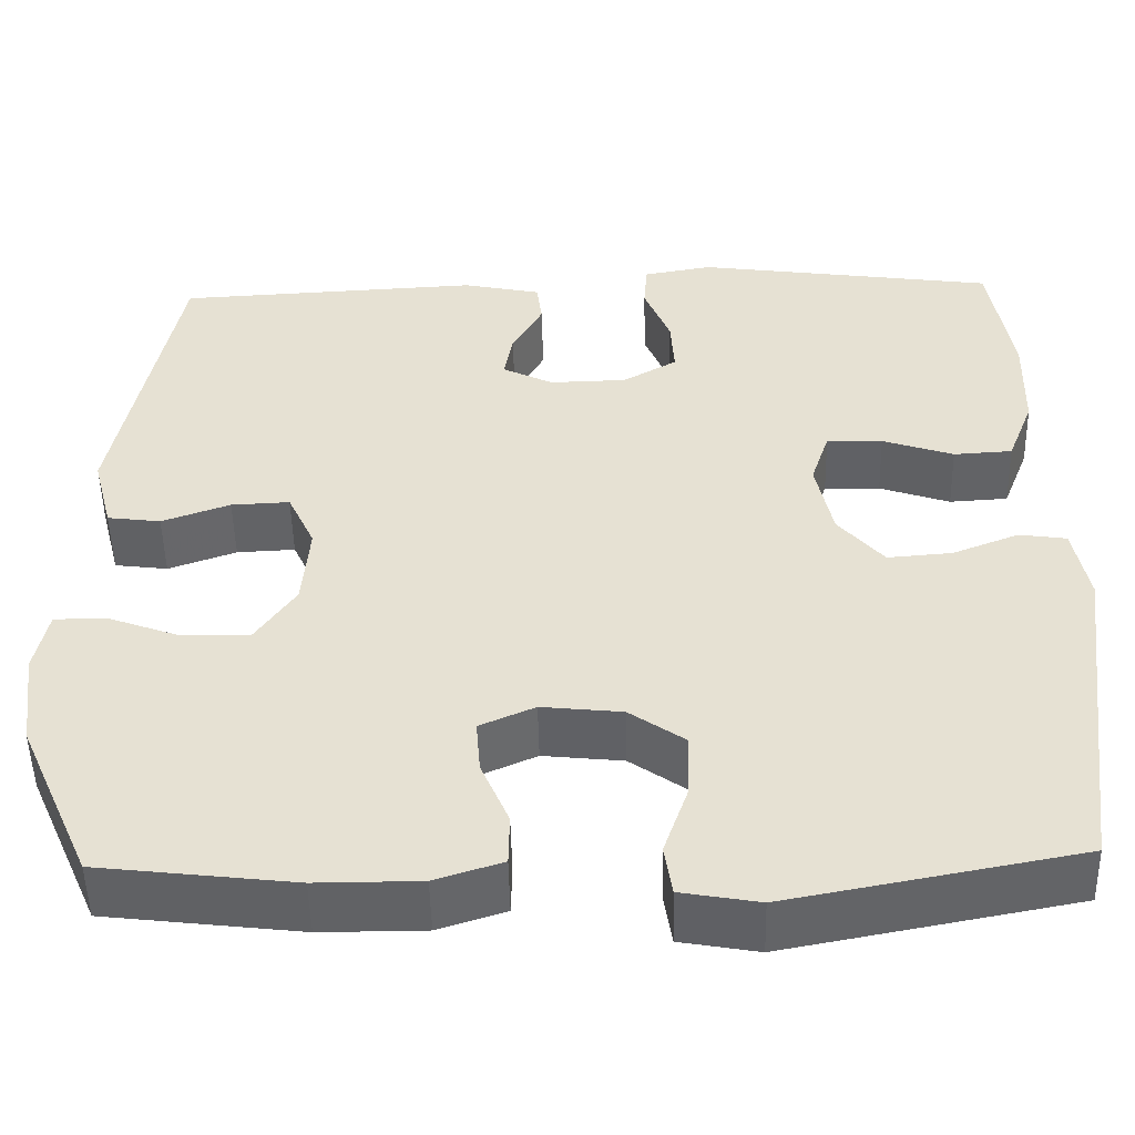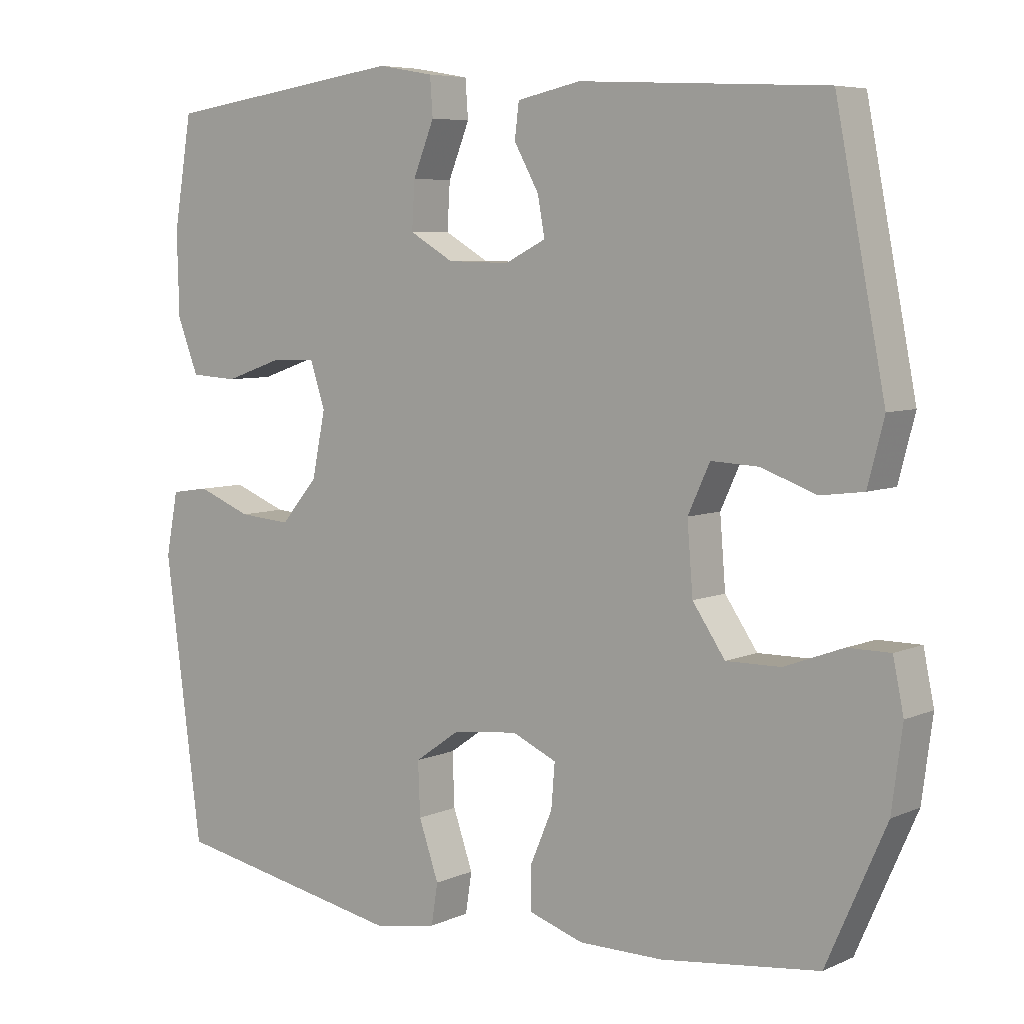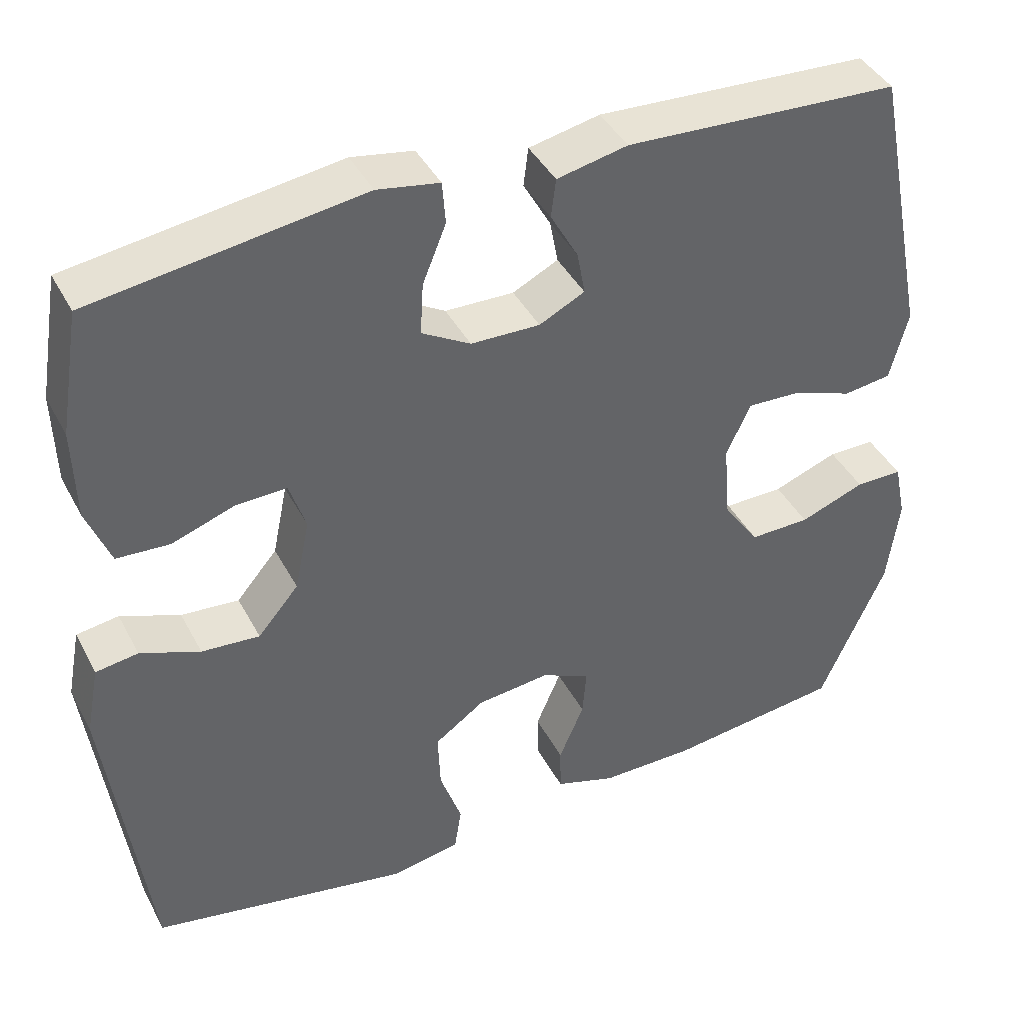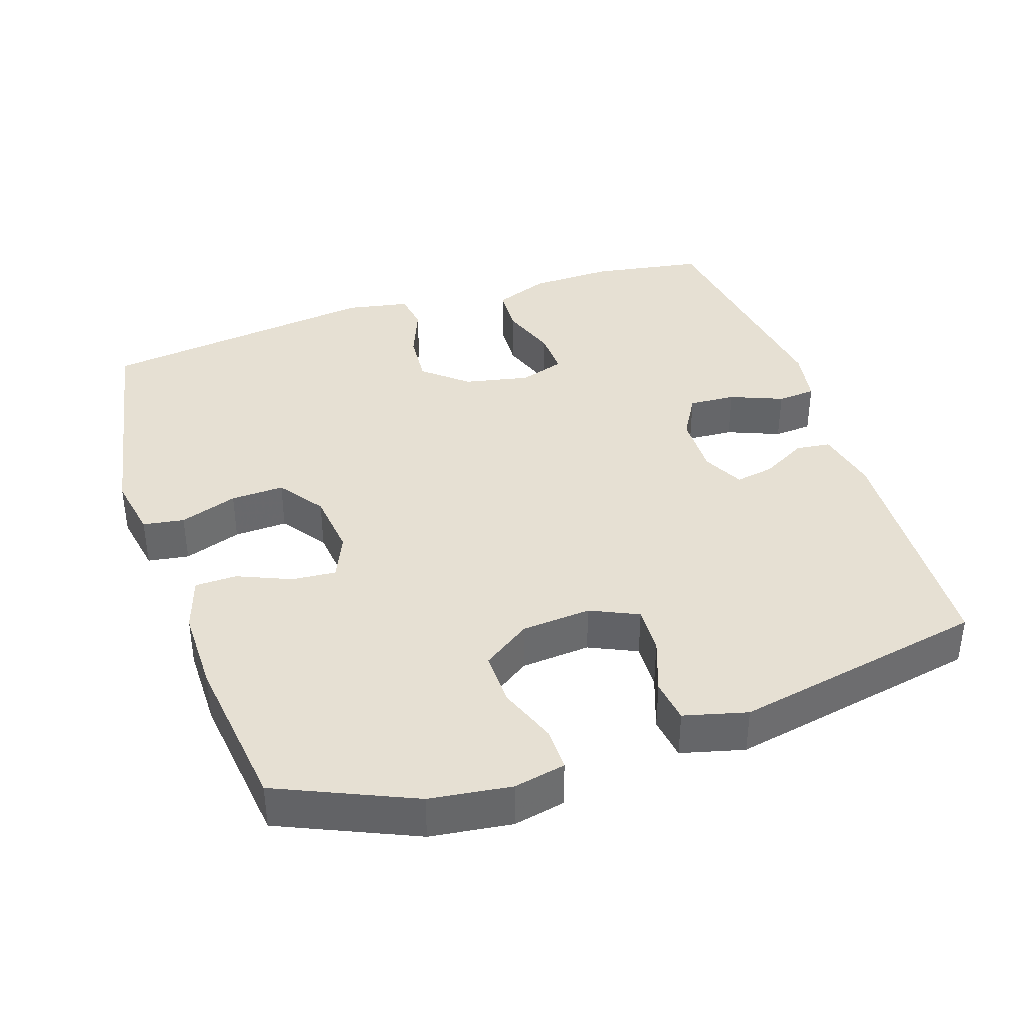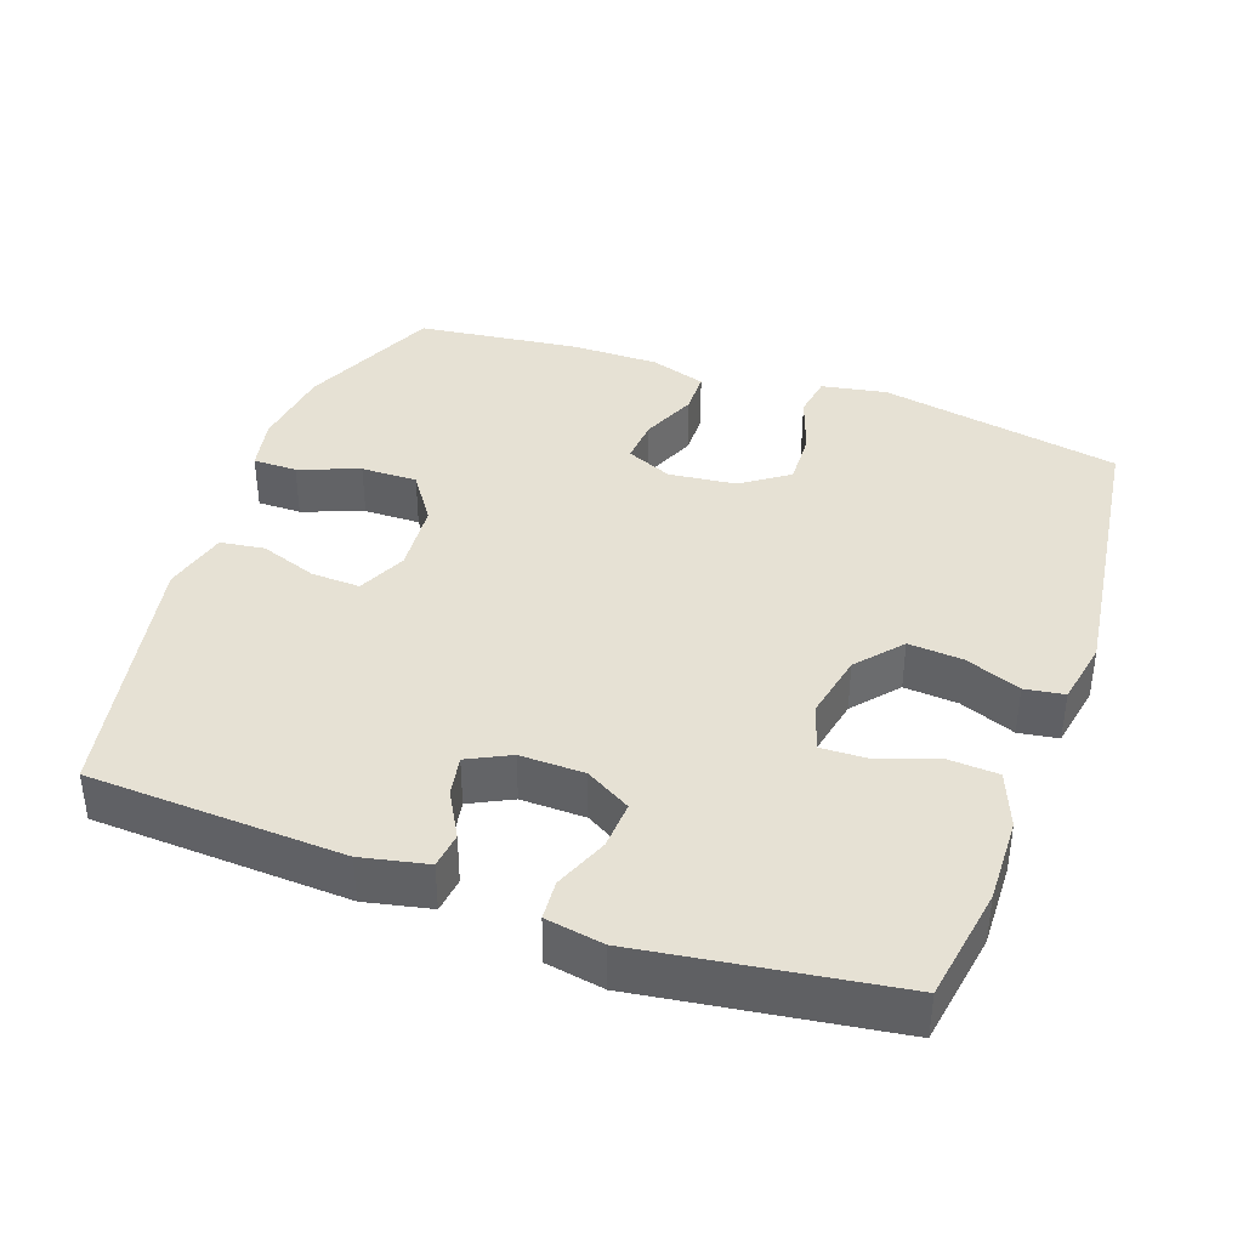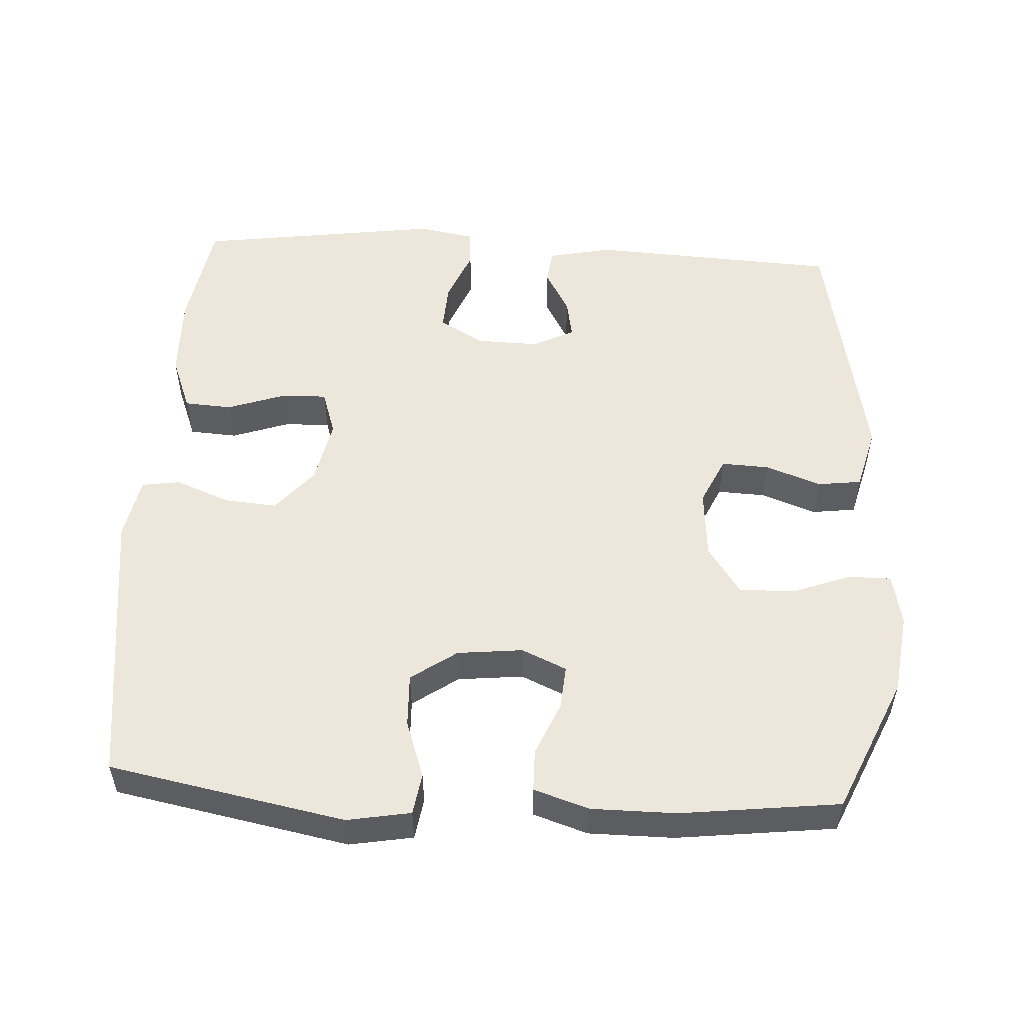
<metadata>
{"format":"obj","ext":"obj","renderer":"f3d","projection":"perspective","resolution":1024,"background":"white","views":[{"elev":-50.6,"azim":1.3,"up":"+Z"},{"elev":6.3,"azim":-142.2,"up":"+Z"},{"elev":41.4,"azim":154.1,"up":"+Z"},{"elev":38.5,"azim":-108.5,"up":"+Y"},{"elev":39.2,"azim":19.5,"up":"+Y"},{"elev":53.1,"azim":-176.7,"up":"+Y"}]}
</metadata>
<code>
v -0.5 0.07 -0.5
v -0.584 0.07 -0.31
v -0.599 0.07 -0.196
v -0.584 0.07 -0.123
v -0.524 0.07 -0.123
v -0.441 0.07 -0.154
v -0.364 0.07 -0.155
v -0.318 0.07 -0.088
v -0.31 0.07 0.01
v -0.341 0.07 0.077
v -0.408 0.07 0.074
v -0.486 0.07 0.046
v -0.547 0.07 0.054
v -0.57 0.07 0.143
v -0.5 0.07 0.5
v -0.151 0.07 0.518
v -0.061 0.07 0.499
v -0.055 0.07 0.45
v -0.09 0.07 0.387
v -0.1 0.07 0.332
v -0.042 0.07 0.303
v 0.046 0.07 0.305
v 0.108 0.07 0.341
v 0.104 0.07 0.407
v 0.074 0.07 0.481
v 0.078 0.07 0.535
v 0.157 0.07 0.549
v 0.5 0.07 0.5
v 0.526 0.07 0.343
v 0.523 0.07 0.226
v 0.493 0.07 0.149
v 0.426 0.07 0.145
v 0.345 0.07 0.173
v 0.281 0.07 0.175
v 0.26 0.07 0.111
v 0.279 0.07 0.019
v 0.331 0.07 -0.042
v 0.405 0.07 -0.036
v 0.481 0.07 -0.006
v 0.535 0.07 -0.014
v 0.552 0.07 -0.103
v 0.5 0.07 -0.5
v 0.169 0.07 -0.563
v 0.08 0.07 -0.547
v 0.071 0.07 -0.489
v 0.099 0.07 -0.408
v 0.102 0.07 -0.333
v 0.038 0.07 -0.288
v -0.054 0.07 -0.278
v -0.117 0.07 -0.306
v -0.112 0.07 -0.368
v -0.08 0.07 -0.443
v -0.081 0.07 -0.502
v -0.158 0.07 -0.527
v -0.277 0.07 -0.527
v -0.5 0 -0.5
v -0.584 0 -0.31
v -0.599 0 -0.196
v -0.584 0 -0.123
v -0.524 0 -0.123
v -0.441 0 -0.154
v -0.364 0 -0.155
v -0.318 0 -0.088
v -0.31 0 0.01
v -0.341 0 0.077
v -0.408 0 0.074
v -0.486 0 0.046
v -0.547 0 0.054
v -0.57 0 0.143
v -0.5 0 0.5
v -0.151 0 0.518
v -0.061 0 0.499
v -0.055 0 0.45
v -0.09 0 0.387
v -0.1 0 0.332
v -0.042 0 0.303
v 0.046 0 0.305
v 0.108 0 0.341
v 0.104 0 0.407
v 0.074 0 0.481
v 0.078 0 0.535
v 0.157 0 0.549
v 0.5 0 0.5
v 0.526 0 0.343
v 0.523 0 0.226
v 0.493 0 0.149
v 0.426 0 0.145
v 0.345 0 0.173
v 0.281 0 0.175
v 0.26 0 0.111
v 0.279 0 0.019
v 0.331 0 -0.042
v 0.405 0 -0.036
v 0.481 0 -0.006
v 0.535 0 -0.014
v 0.552 0 -0.103
v 0.5 0 -0.5
v 0.169 0 -0.563
v 0.08 0 -0.547
v 0.071 0 -0.489
v 0.099 0 -0.408
v 0.102 0 -0.333
v 0.038 0 -0.288
v -0.054 0 -0.278
v -0.117 0 -0.306
v -0.112 0 -0.368
v -0.08 0 -0.443
v -0.081 0 -0.502
v -0.158 0 -0.527
v -0.277 0 -0.527
f 51 52 53 54
f 50 51 54 55
f 43 44 45 46
f 43 46 47
f 42 43 47
f 41 42 47 48
f 38 39 40 41
f 37 38 41 48
f 30 31 32 33
f 30 33 34
f 29 30 34
f 28 29 34
f 27 28 34
f 24 25 26 27
f 23 24 27 34
f 22 23 34 35
f 16 17 18 19
f 16 19 20
f 15 16 20
f 14 15 20 21
f 11 12 13 14
f 10 11 14 21
f 3 4 5 6
f 3 6 7
f 2 3 7
f 50 55 1 2
f 49 50 2 7
f 36 37 48 49
f 36 49 7 8
f 35 36 8 9
f 21 22 35
f 9 10 21 35
f 109 108 107 106
f 110 109 106 105
f 101 100 99 98
f 102 101 98
f 102 98 97
f 103 102 97 96
f 96 95 94 93
f 103 96 93 92
f 88 87 86 85
f 89 88 85
f 89 85 84
f 89 84 83
f 89 83 82
f 82 81 80 79
f 89 82 79 78
f 90 89 78 77
f 74 73 72 71
f 75 74 71
f 75 71 70
f 76 75 70 69
f 69 68 67 66
f 76 69 66 65
f 61 60 59 58
f 62 61 58
f 62 58 57
f 57 56 110 105
f 62 57 105 104
f 104 103 92 91
f 63 62 104 91
f 64 63 91 90
f 90 77 76
f 90 76 65 64
f 1 56 57 2
f 2 57 58 3
f 3 58 59 4
f 4 59 60 5
f 5 60 61 6
f 6 61 62 7
f 7 62 63 8
f 8 63 64 9
f 9 64 65 10
f 10 65 66 11
f 11 66 67 12
f 12 67 68 13
f 13 68 69 14
f 14 69 70 15
f 15 70 71 16
f 16 71 72 17
f 17 72 73 18
f 18 73 74 19
f 19 74 75 20
f 20 75 76 21
f 21 76 77 22
f 22 77 78 23
f 23 78 79 24
f 24 79 80 25
f 25 80 81 26
f 26 81 82 27
f 27 82 83 28
f 28 83 84 29
f 29 84 85 30
f 30 85 86 31
f 31 86 87 32
f 32 87 88 33
f 33 88 89 34
f 34 89 90 35
f 35 90 91 36
f 36 91 92 37
f 37 92 93 38
f 38 93 94 39
f 39 94 95 40
f 40 95 96 41
f 41 96 97 42
f 42 97 98 43
f 43 98 99 44
f 44 99 100 45
f 45 100 101 46
f 46 101 102 47
f 47 102 103 48
f 48 103 104 49
f 49 104 105 50
f 50 105 106 51
f 51 106 107 52
f 52 107 108 53
f 53 108 109 54
f 54 109 110 55
f 55 110 56 1

</code>
